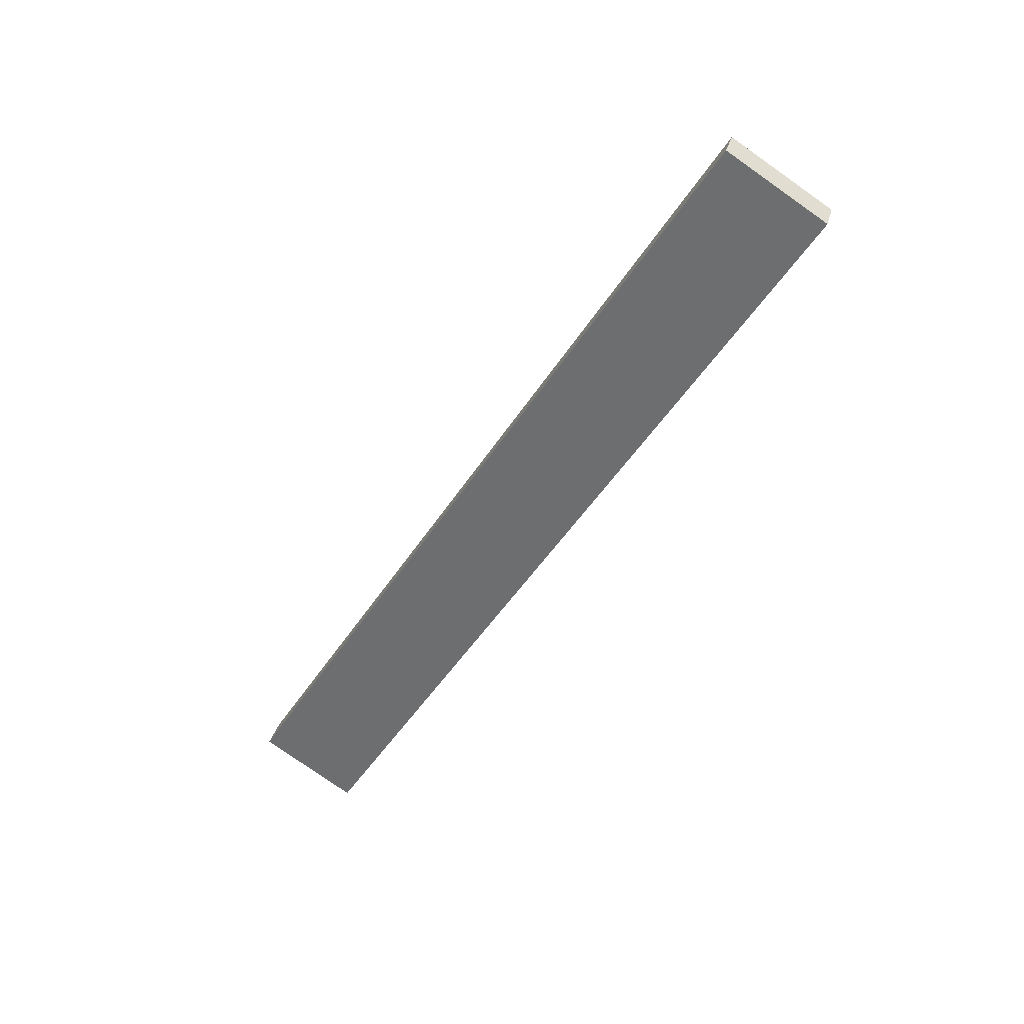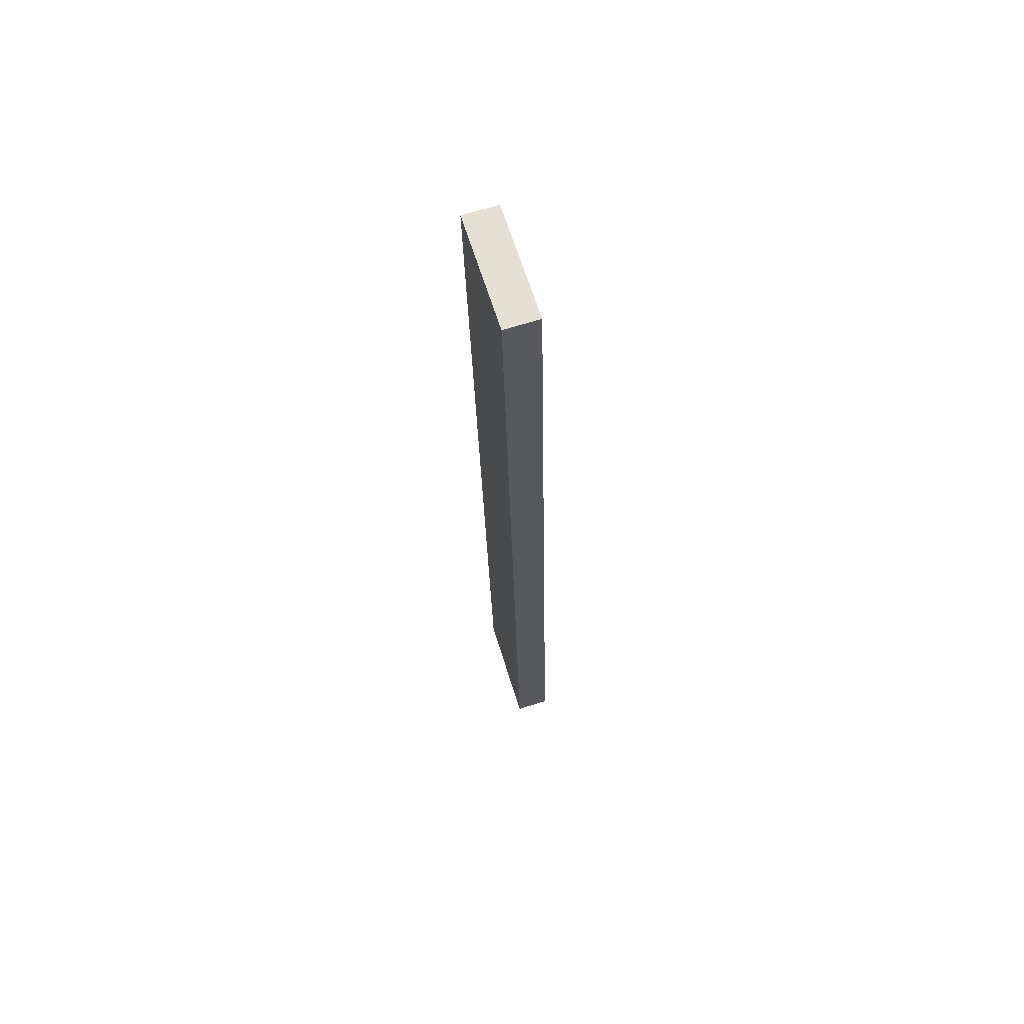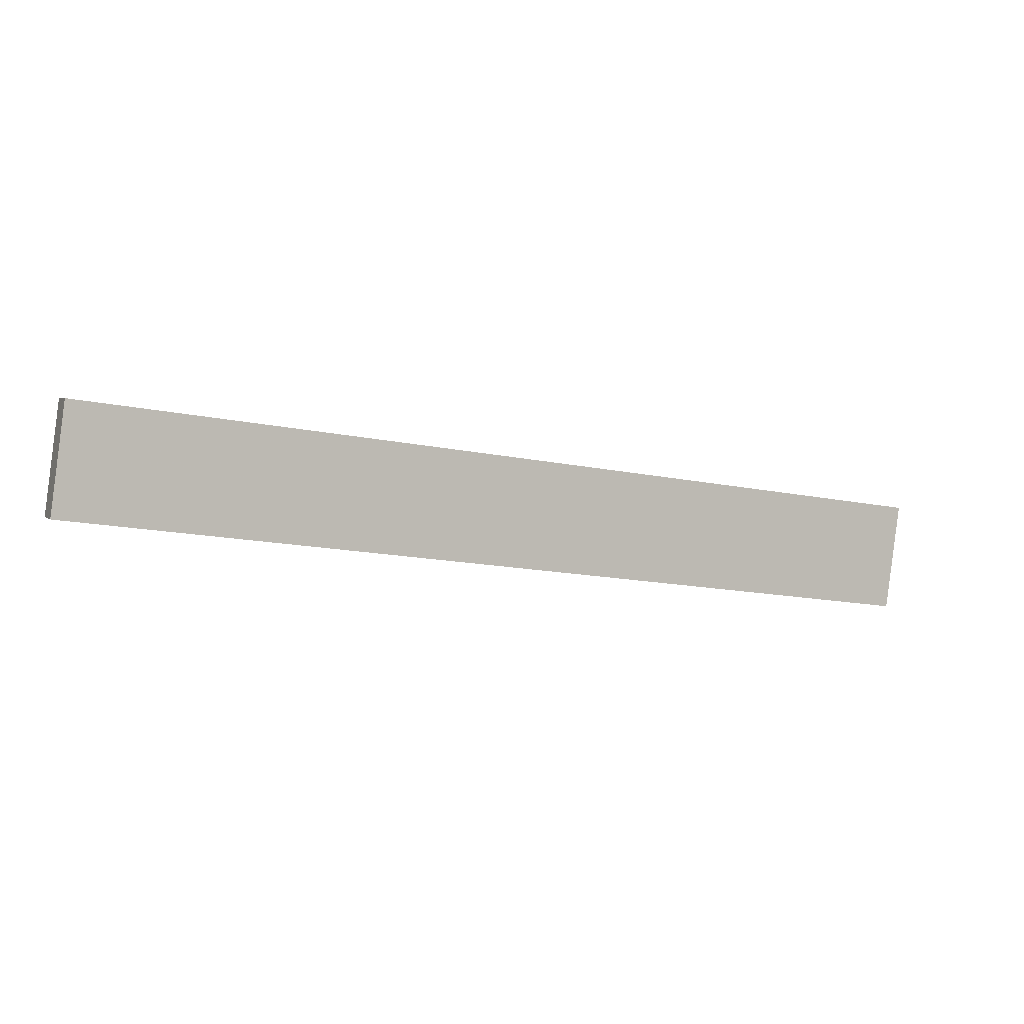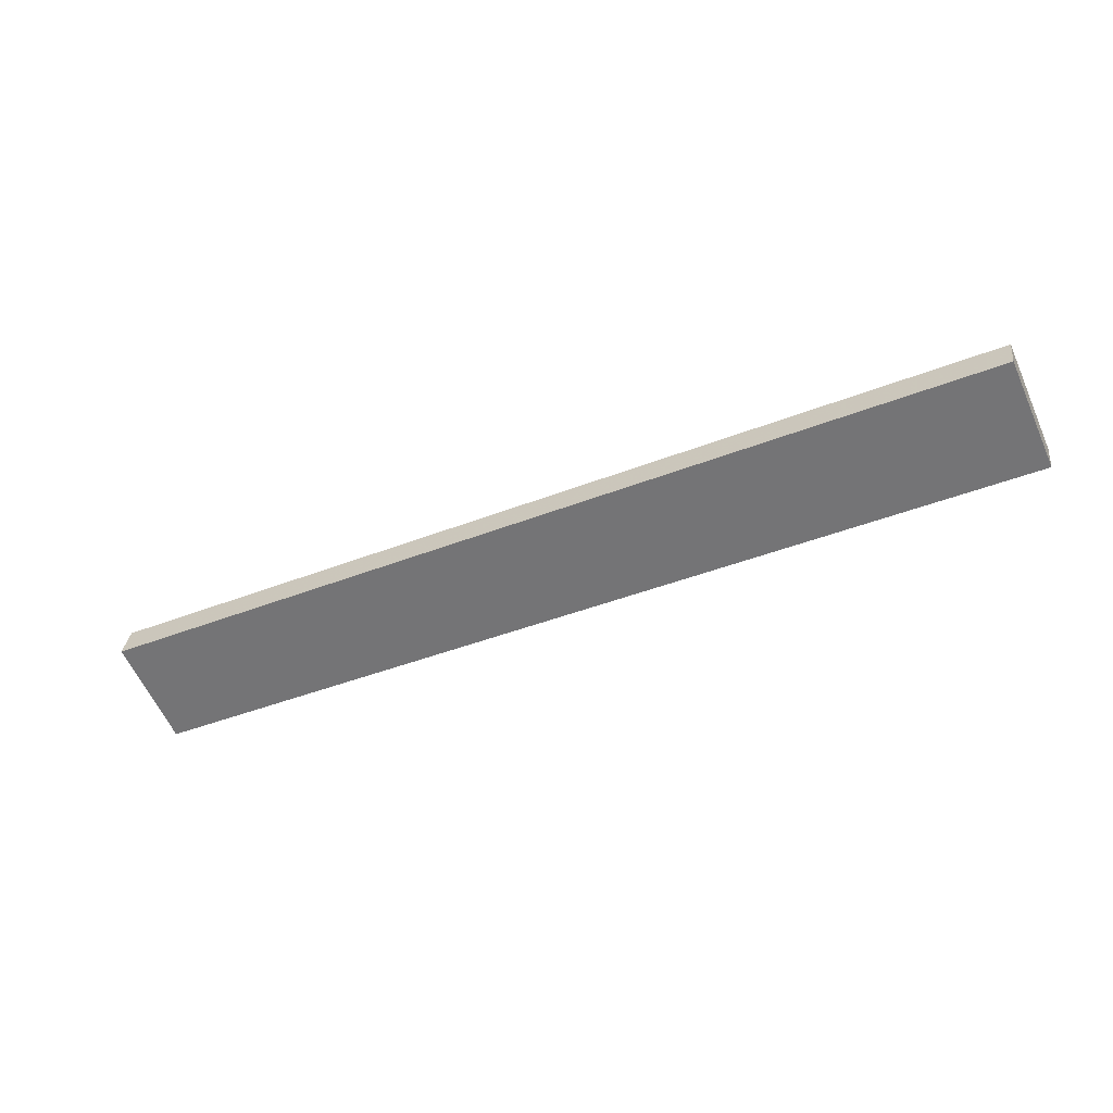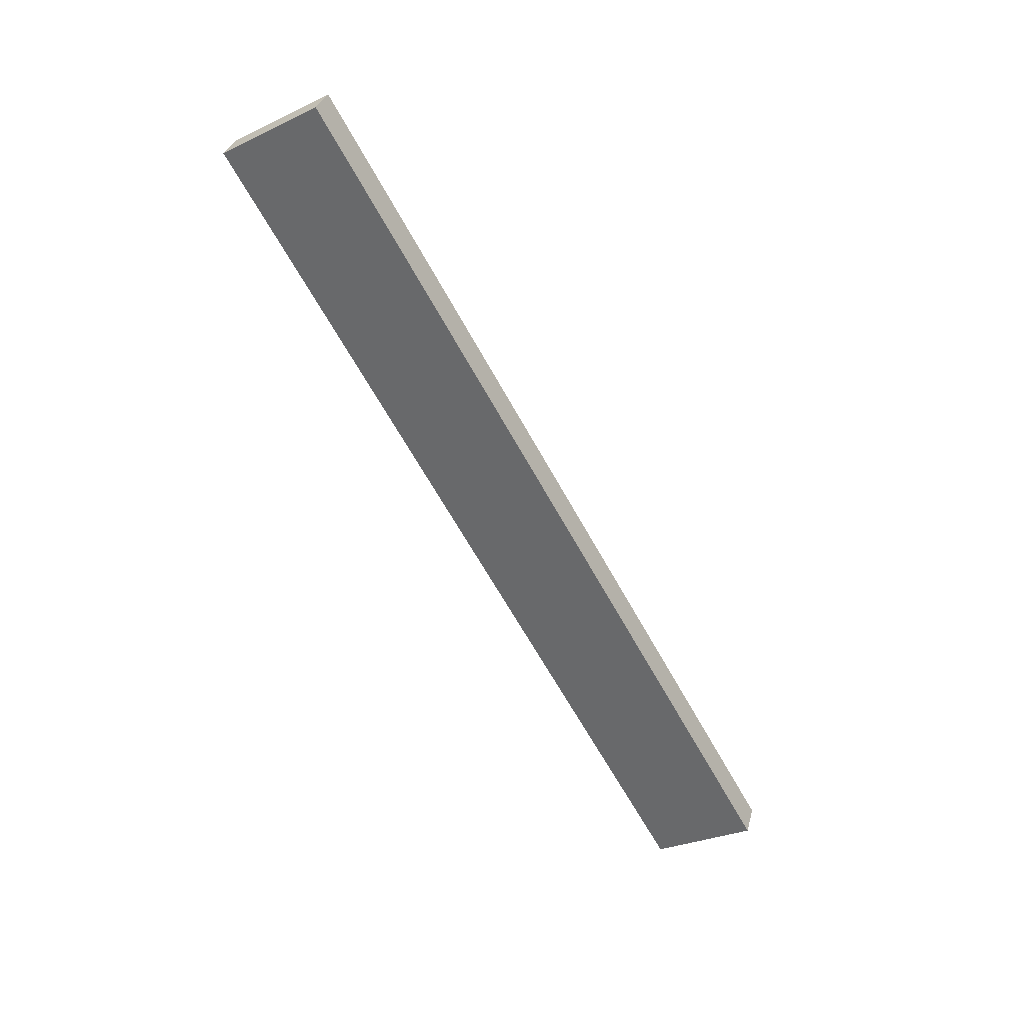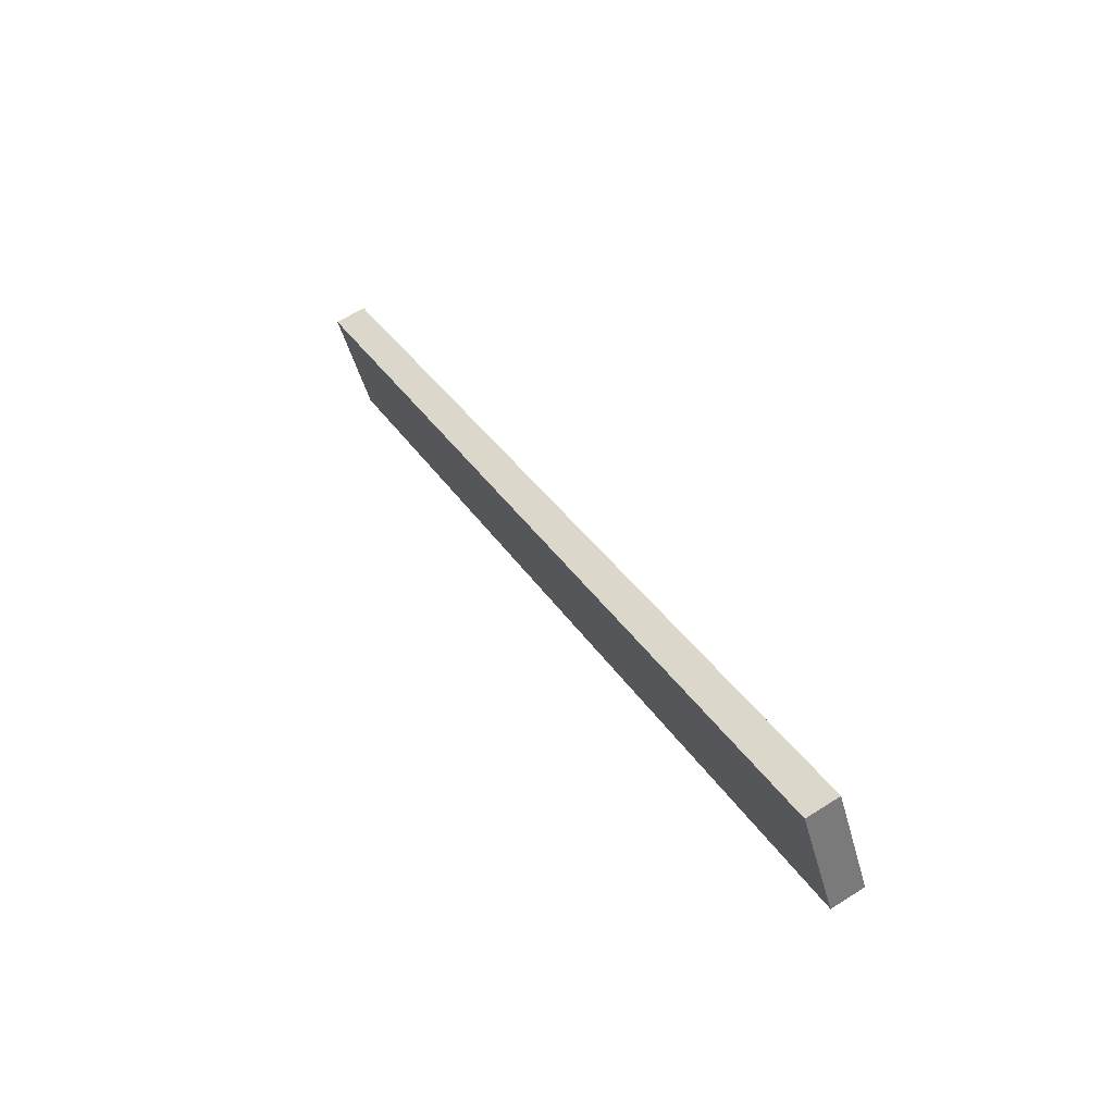
<metadata>
{"format":"obj","ext":"obj","renderer":"f3d","projection":"perspective","resolution":1024,"background":"white","views":[{"elev":-47.9,"azim":59.1,"up":"+Z"},{"elev":-24.7,"azim":-88.9,"up":"+Y"},{"elev":-14.9,"azim":155.4,"up":"+Y"},{"elev":-41.6,"azim":25.5,"up":"+Z"},{"elev":-63.8,"azim":118.7,"up":"+Z"},{"elev":33.5,"azim":-117.4,"up":"+Y"}]}
</metadata>
<code>
v -0.2708 -0.09938 0.2524
v 0.2702 -0.1615 0.2718
v 0.2702 -0.09938 0.2524
v -0.2708 -0.1615 0.2718
v 0.2702 -0.1673 0.2533
v 0.2702 -0.1051 0.2339
v -0.2708 -0.1051 0.2339
v -0.2708 -0.1673 0.2533
v -0.0003249 -0.1362 0.2436
v -0.0003249 -0.1051 0.2339
v 0.2702 -0.1362 0.2436
f 10 9 7
f 9 11 5
f 11 6 3
f 5 11 3
f 6 10 1
f 7 9 8
f 11 10 6
f 10 11 9
f 8 5 2
f 2 4 8
f 8 4 1
f 1 7 8
f 1 3 6
f 9 5 8
f 10 7 1
f 3 2 5
f 1 4 2
f 2 3 1

</code>
